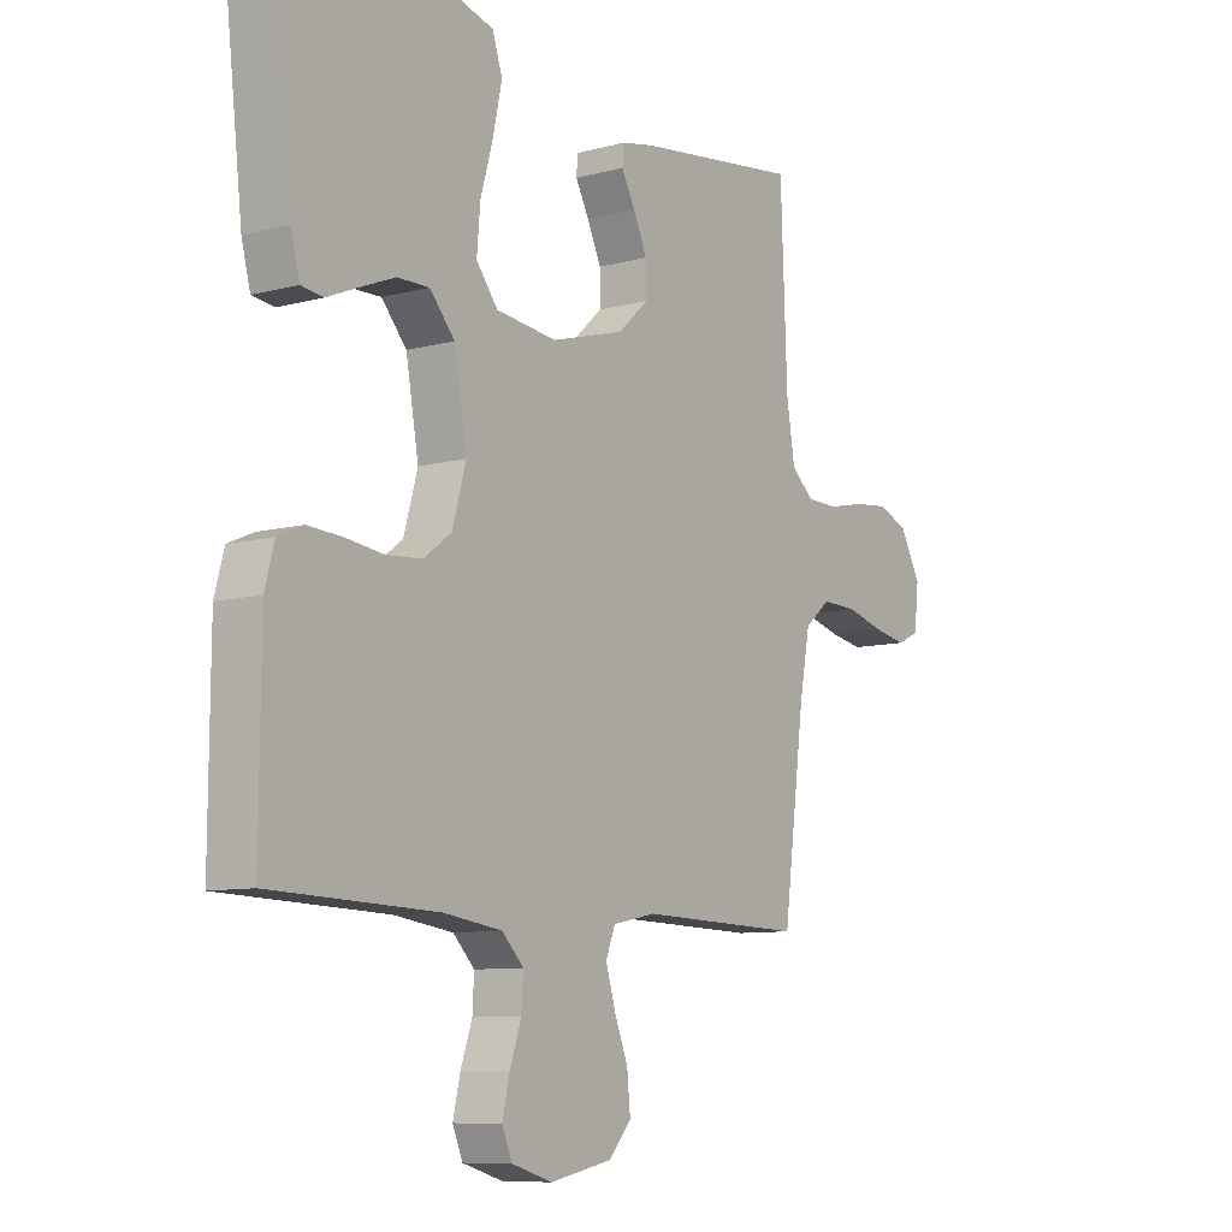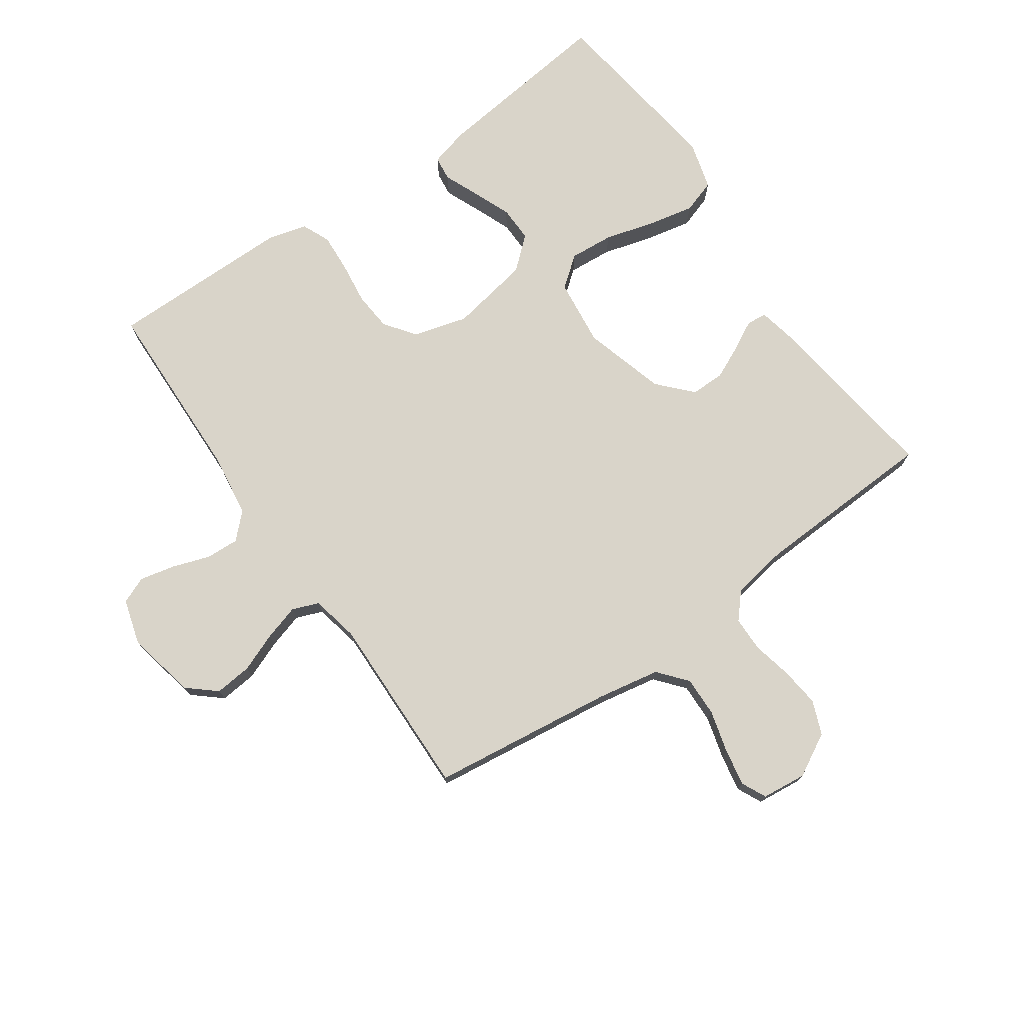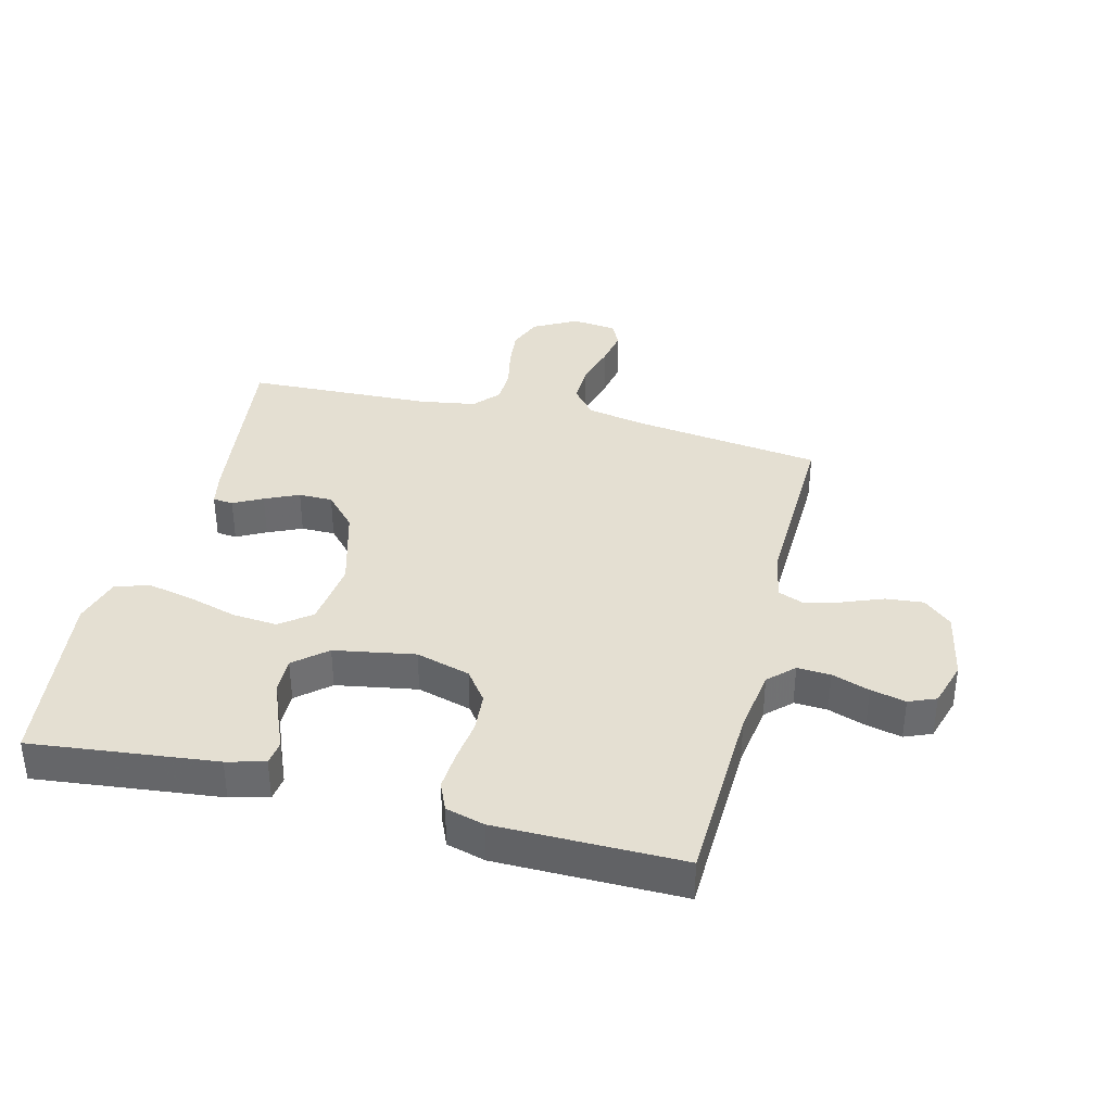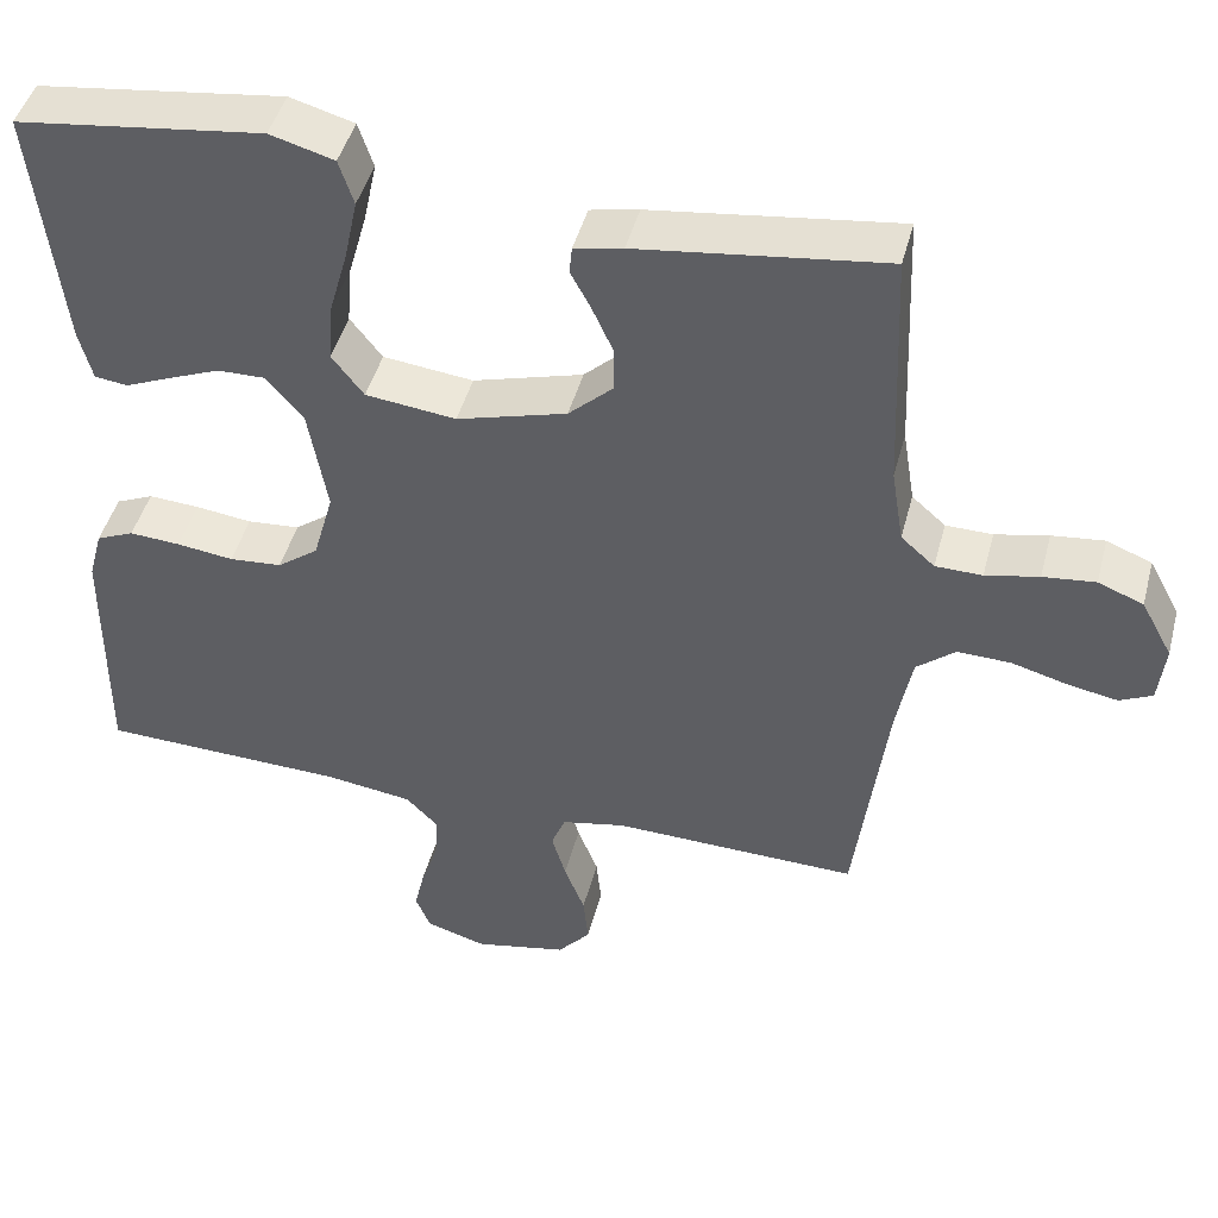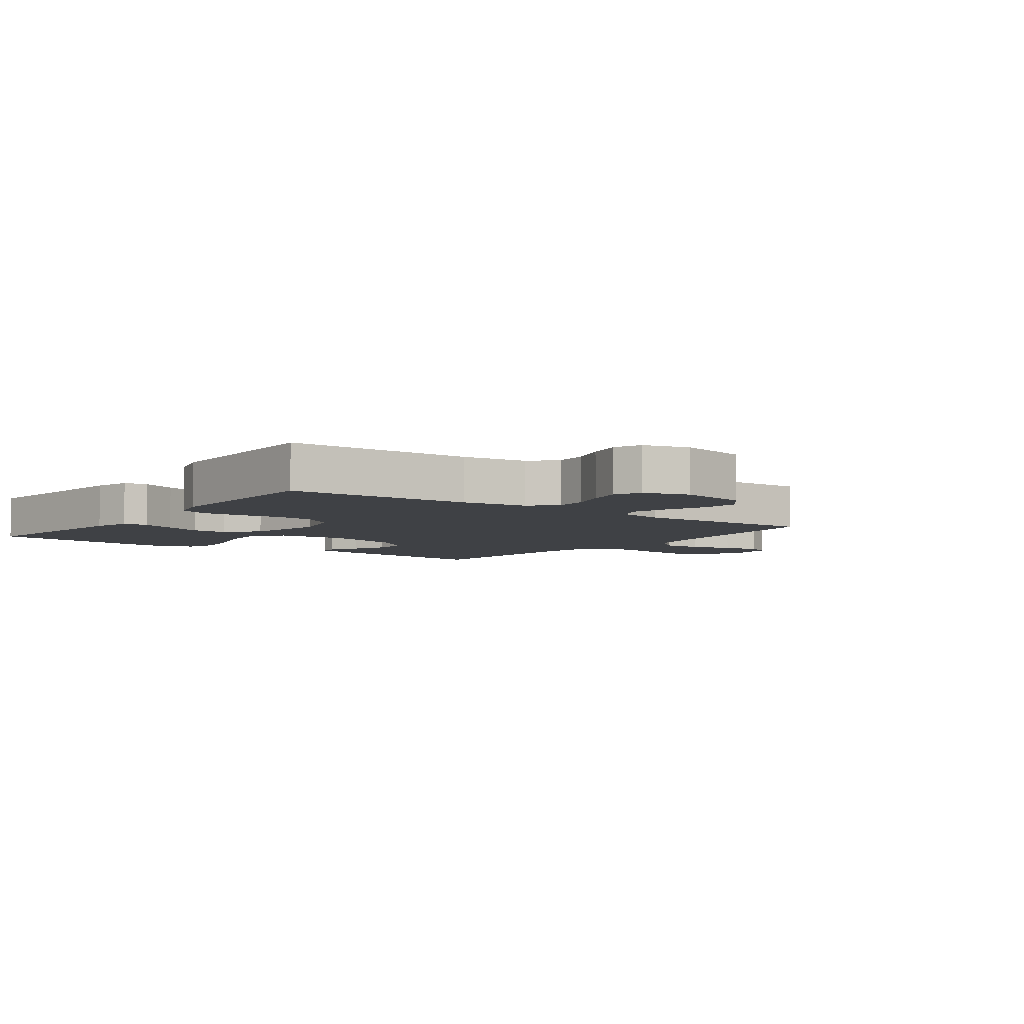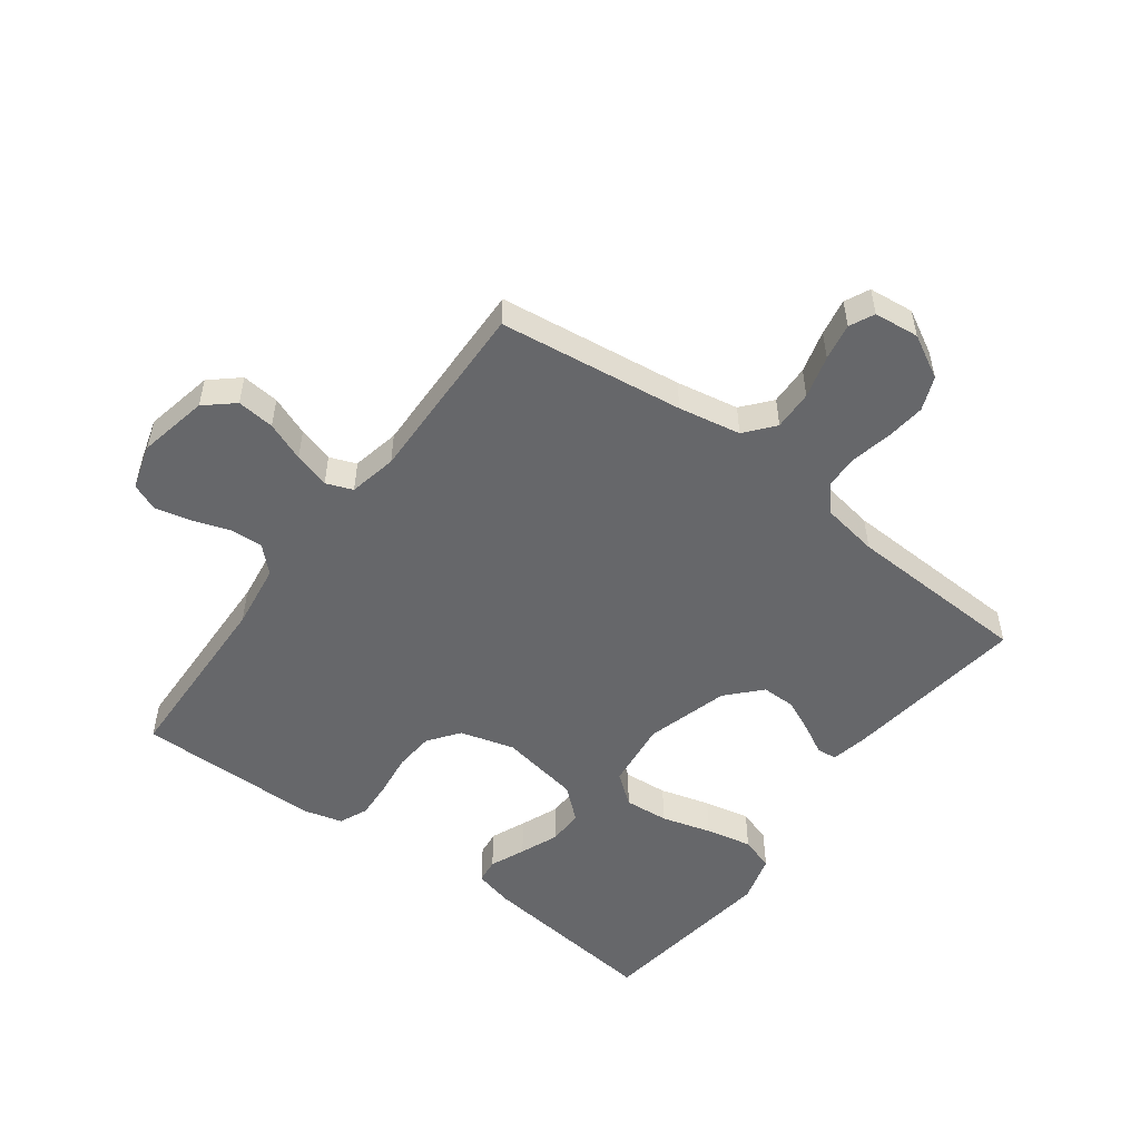
<metadata>
{"format":"obj","ext":"obj","renderer":"f3d","projection":"perspective","resolution":1024,"background":"white","views":[{"elev":-9.0,"azim":125.5,"up":"+Z"},{"elev":74.9,"azim":-125.1,"up":"+Y"},{"elev":37.0,"azim":104.2,"up":"+Y"},{"elev":45.3,"azim":-165.5,"up":"+Z"},{"elev":-5.4,"azim":143.3,"up":"+Y"},{"elev":-52.2,"azim":-126.7,"up":"+Y"}]}
</metadata>
<code>
v -0.5 0.07 0.5
v -0.2 0.07 0.461
v -0.141 0.07 0.449
v -0.138 0.07 0.416
v -0.163 0.07 0.369
v -0.188 0.07 0.314
v -0.188 0.07 0.259
v -0.134 0.07 0.209
v 0 0.07 0.171
v 0.11 0.07 0.184
v 0.149 0.07 0.234
v 0.143 0.07 0.306
v 0.12 0.07 0.387
v 0.104 0.07 0.462
v 0.122 0.07 0.517
v 0.2 0.07 0.539
v 0.5 0.07 0.5
v 0.466 0.07 0.2
v 0.45 0.07 0.138
v 0.41 0.07 0.133
v 0.353 0.07 0.157
v 0.291 0.07 0.182
v 0.233 0.07 0.183
v 0.188 0.07 0.131
v 0.165 0.07 0
v 0.19 0.07 -0.088
v 0.24 0.07 -0.125
v 0.304 0.07 -0.13
v 0.373 0.07 -0.121
v 0.435 0.07 -0.117
v 0.481 0.07 -0.137
v 0.498 0.07 -0.2
v 0.5 0.07 -0.5
v 0.2 0.07 -0.51
v 0.094 0.07 -0.525
v 0.055 0.07 -0.565
v 0.058 0.07 -0.619
v 0.079 0.07 -0.68
v 0.092 0.07 -0.737
v 0.074 0.07 -0.781
v 0 0.07 -0.803
v -0.113 0.07 -0.78
v -0.153 0.07 -0.734
v -0.147 0.07 -0.673
v -0.122 0.07 -0.609
v -0.105 0.07 -0.551
v -0.122 0.07 -0.508
v -0.2 0.07 -0.492
v -0.5 0.07 -0.5
v -0.539 0.07 -0.2
v -0.558 0.07 -0.099
v -0.605 0.07 -0.06
v -0.67 0.07 -0.062
v -0.739 0.07 -0.081
v -0.799 0.07 -0.092
v -0.839 0.07 -0.073
v -0.847 0.07 0
v -0.809 0.07 0.07
v -0.754 0.07 0.092
v -0.69 0.07 0.085
v -0.625 0.07 0.071
v -0.568 0.07 0.072
v -0.527 0.07 0.108
v -0.512 0.07 0.2
v -0.5 0 0.5
v -0.2 0 0.461
v -0.141 0 0.449
v -0.138 0 0.416
v -0.163 0 0.369
v -0.188 0 0.314
v -0.188 0 0.259
v -0.134 0 0.209
v 0 0 0.171
v 0.11 0 0.184
v 0.149 0 0.234
v 0.143 0 0.306
v 0.12 0 0.387
v 0.104 0 0.462
v 0.122 0 0.517
v 0.2 0 0.539
v 0.5 0 0.5
v 0.466 0 0.2
v 0.45 0 0.138
v 0.41 0 0.133
v 0.353 0 0.157
v 0.291 0 0.182
v 0.233 0 0.183
v 0.188 0 0.131
v 0.165 0 0
v 0.19 0 -0.088
v 0.24 0 -0.125
v 0.304 0 -0.13
v 0.373 0 -0.121
v 0.435 0 -0.117
v 0.481 0 -0.137
v 0.498 0 -0.2
v 0.5 0 -0.5
v 0.2 0 -0.51
v 0.094 0 -0.525
v 0.055 0 -0.565
v 0.058 0 -0.619
v 0.079 0 -0.68
v 0.092 0 -0.737
v 0.074 0 -0.781
v 0 0 -0.803
v -0.113 0 -0.78
v -0.153 0 -0.734
v -0.147 0 -0.673
v -0.122 0 -0.609
v -0.105 0 -0.551
v -0.122 0 -0.508
v -0.2 0 -0.492
v -0.5 0 -0.5
v -0.539 0 -0.2
v -0.558 0 -0.099
v -0.605 0 -0.06
v -0.67 0 -0.062
v -0.739 0 -0.081
v -0.799 0 -0.092
v -0.839 0 -0.073
v -0.847 0 0
v -0.809 0 0.07
v -0.754 0 0.092
v -0.69 0 0.085
v -0.625 0 0.071
v -0.568 0 0.072
v -0.527 0 0.108
v -0.512 0 0.2
f 58 59 60 61
f 56 57 58 61
f 56 61 62
f 53 54 55 56
f 53 56 62
f 52 53 62 63
f 48 49 50
f 47 48 50 51
f 42 43 44 45
f 42 45 46
f 41 42 46
f 40 41 46 47
f 37 38 39 40
f 31 32 33 34
f 31 34 35
f 28 29 30 31
f 28 31 35
f 27 28 35 36
f 18 19 20 21
f 18 21 22
f 17 18 22 23
f 12 13 14 15
f 12 15 16 17
f 2 3 4 5
f 64 1 2 5
f 63 64 5 6
f 51 52 63 6
f 37 40 47
f 36 37 47 51
f 26 27 36 51
f 25 26 51
f 24 25 51
f 11 12 17 23
f 10 11 23 24
f 9 10 24 51
f 51 6 7
f 51 7 8
f 8 9 51
f 125 124 123 122
f 125 122 121 120
f 126 125 120
f 120 119 118 117
f 126 120 117
f 127 126 117 116
f 114 113 112
f 115 114 112 111
f 109 108 107 106
f 110 109 106
f 110 106 105
f 111 110 105 104
f 104 103 102 101
f 98 97 96 95
f 99 98 95
f 95 94 93 92
f 99 95 92
f 100 99 92 91
f 85 84 83 82
f 86 85 82
f 87 86 82 81
f 79 78 77 76
f 81 80 79 76
f 69 68 67 66
f 69 66 65 128
f 70 69 128 127
f 70 127 116 115
f 111 104 101
f 115 111 101 100
f 115 100 91 90
f 115 90 89
f 115 89 88
f 87 81 76 75
f 88 87 75 74
f 115 88 74 73
f 71 70 115
f 72 71 115
f 115 73 72
f 1 65 66 2
f 2 66 67 3
f 3 67 68 4
f 4 68 69 5
f 5 69 70 6
f 6 70 71 7
f 7 71 72 8
f 8 72 73 9
f 9 73 74 10
f 10 74 75 11
f 11 75 76 12
f 12 76 77 13
f 13 77 78 14
f 14 78 79 15
f 15 79 80 16
f 16 80 81 17
f 17 81 82 18
f 18 82 83 19
f 19 83 84 20
f 20 84 85 21
f 21 85 86 22
f 22 86 87 23
f 23 87 88 24
f 24 88 89 25
f 25 89 90 26
f 26 90 91 27
f 27 91 92 28
f 28 92 93 29
f 29 93 94 30
f 30 94 95 31
f 31 95 96 32
f 32 96 97 33
f 33 97 98 34
f 34 98 99 35
f 35 99 100 36
f 36 100 101 37
f 37 101 102 38
f 38 102 103 39
f 39 103 104 40
f 40 104 105 41
f 41 105 106 42
f 42 106 107 43
f 43 107 108 44
f 44 108 109 45
f 45 109 110 46
f 46 110 111 47
f 47 111 112 48
f 48 112 113 49
f 49 113 114 50
f 50 114 115 51
f 51 115 116 52
f 52 116 117 53
f 53 117 118 54
f 54 118 119 55
f 55 119 120 56
f 56 120 121 57
f 57 121 122 58
f 58 122 123 59
f 59 123 124 60
f 60 124 125 61
f 61 125 126 62
f 62 126 127 63
f 63 127 128 64
f 64 128 65 1

</code>
